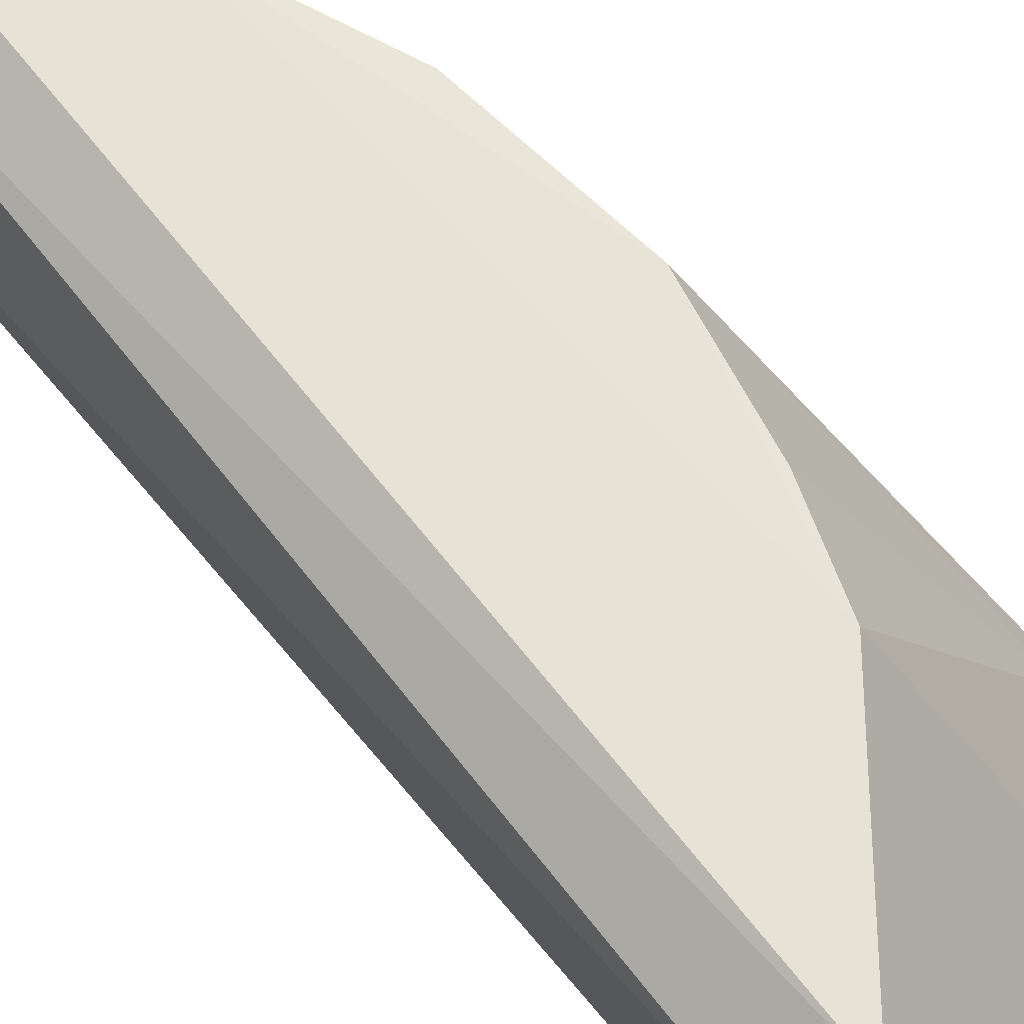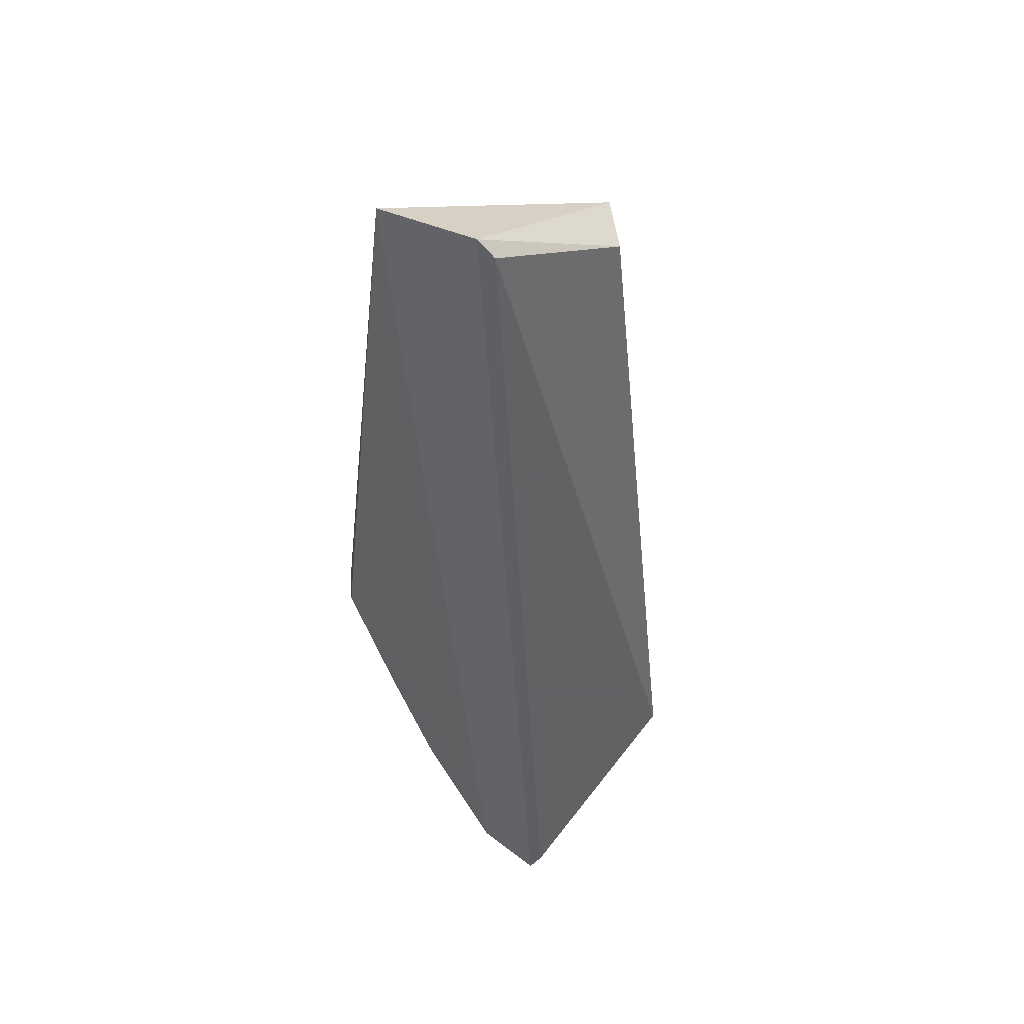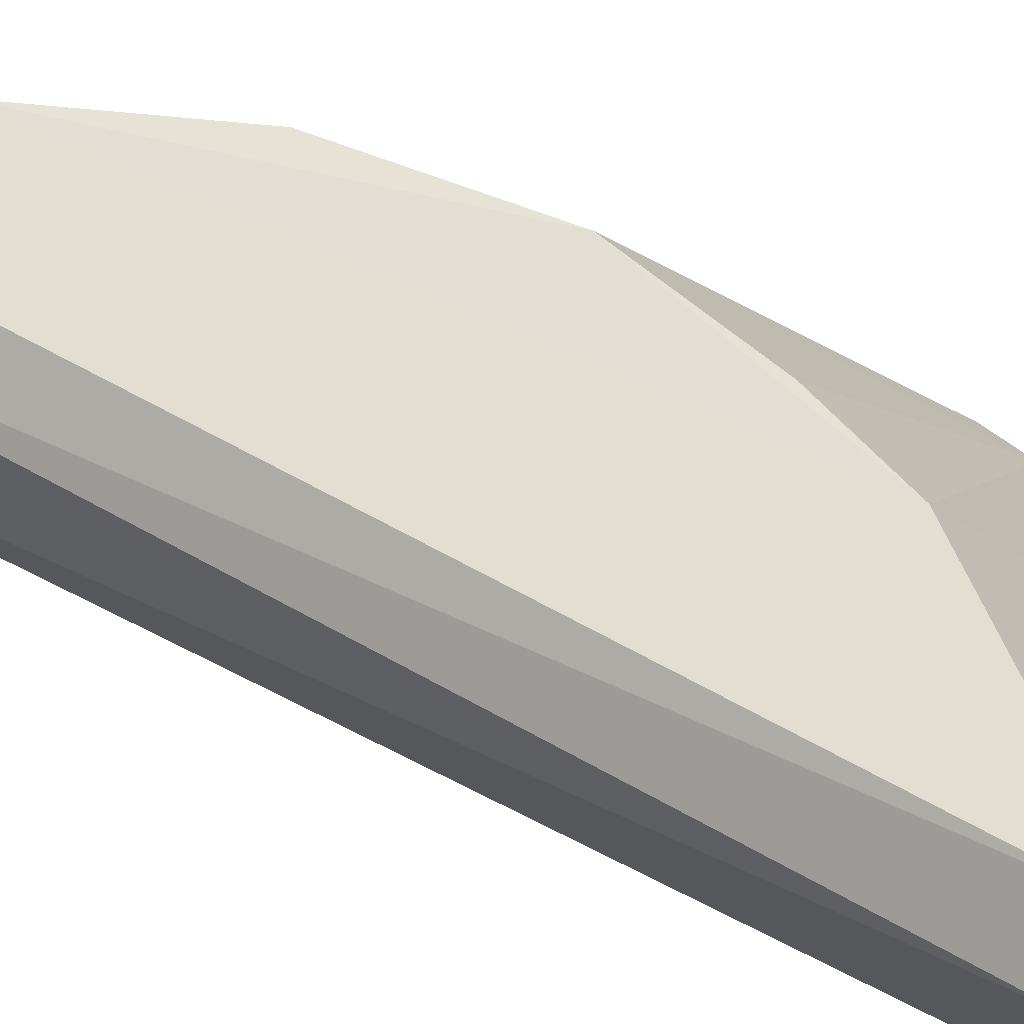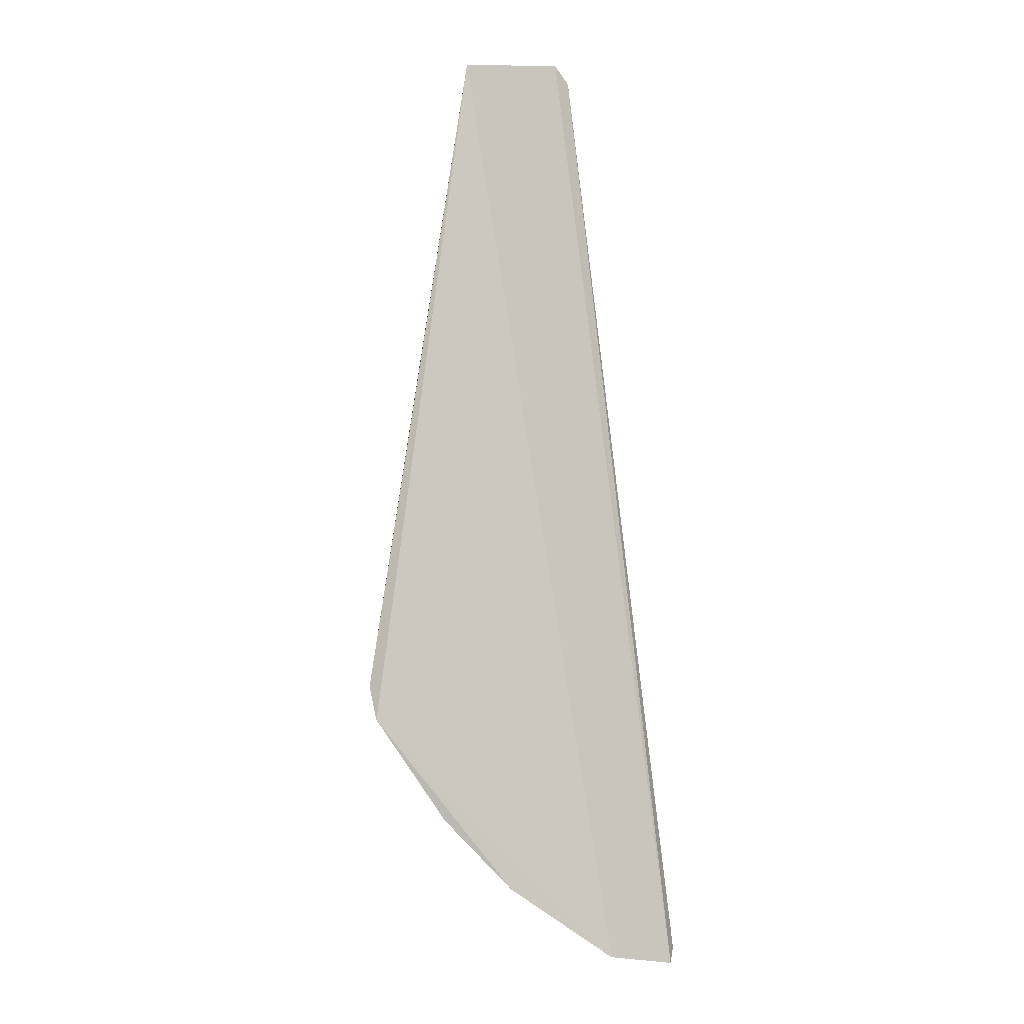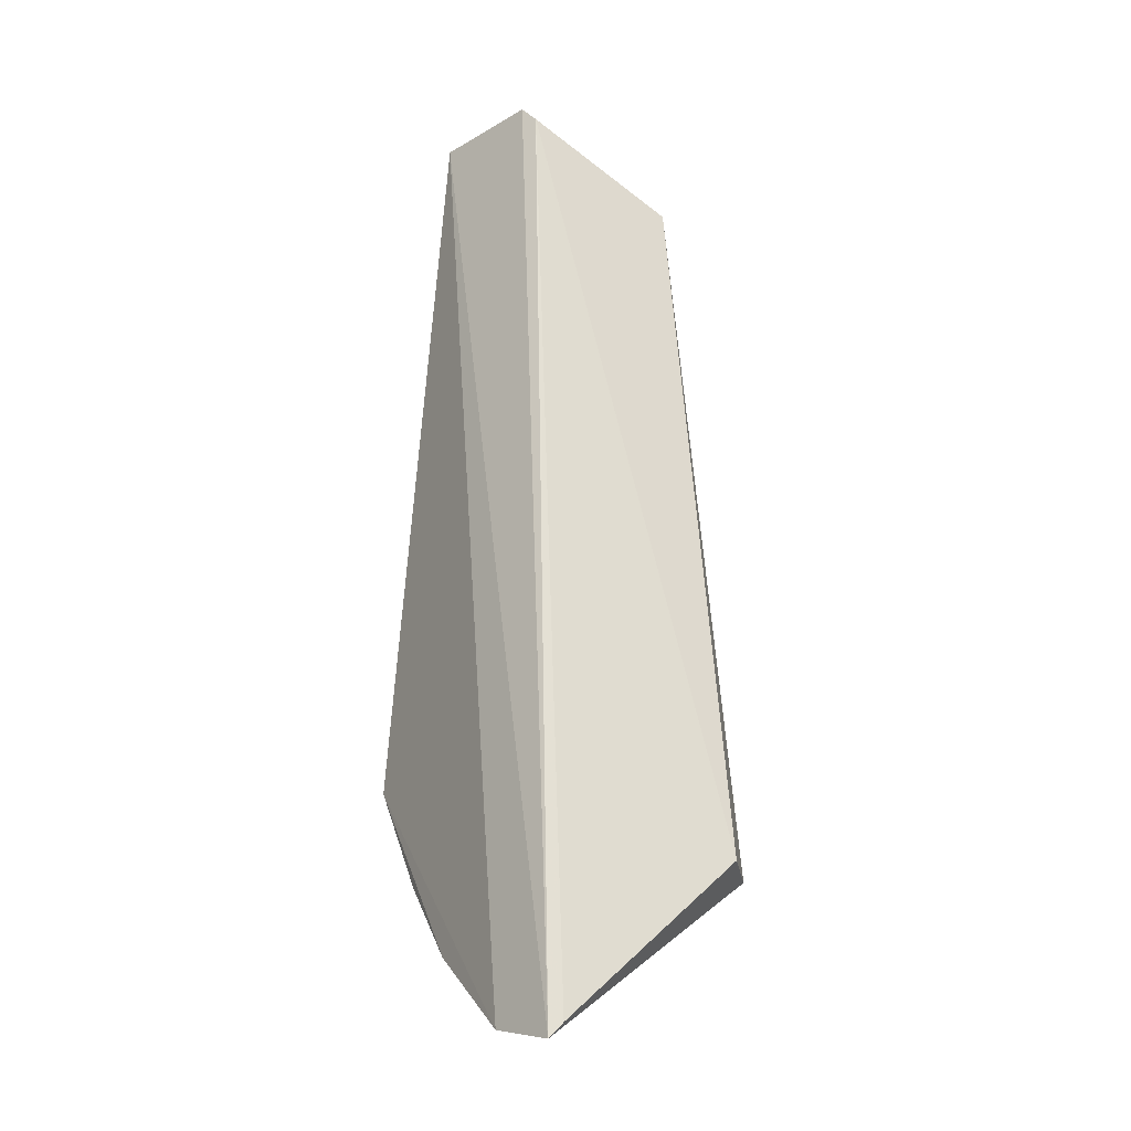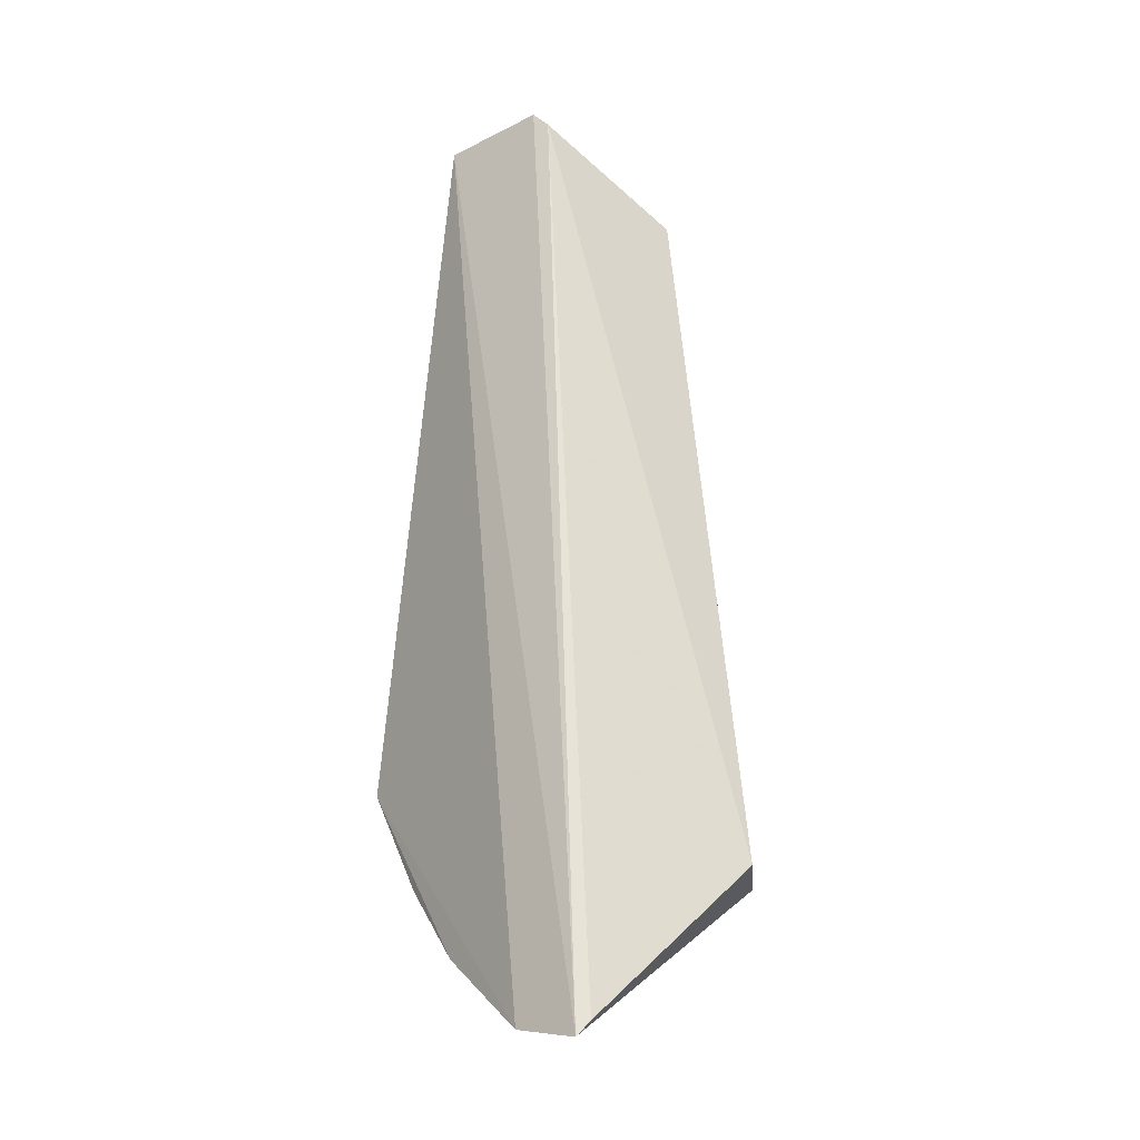
<metadata>
{"format":"obj","ext":"obj","renderer":"f3d","projection":"perspective","resolution":1024,"background":"white","views":[{"elev":64.2,"azim":-46.2,"up":"+Z"},{"elev":51.5,"azim":-131.1,"up":"+Y"},{"elev":68.7,"azim":-69.9,"up":"+Z"},{"elev":-1.3,"azim":172.0,"up":"+Y"},{"elev":-17.9,"azim":-119.5,"up":"+Y"},{"elev":-19.9,"azim":-125.4,"up":"+Y"}]}
</metadata>
<code>
v 0.01462 0.01331 0.08299
v 0.02166 -0.009852 0.07382
v 0.01899 0.003153 0.08293
v 0.01759 0.01626 0.07409
v 0.008856 -0.02172 0.07421
v 0.01748 0.008894 0.08298
v 0.01298 0.01603 0.07579
v 0.01154 -0.02125 0.0736
v 0.01016 -0.01557 0.08327
v 0.01359 0.01671 0.07547
v 0.02139 -0.01121 0.07352
v 0.00847 -0.0151 0.08182
v 0.01889 -0.002633 0.08301
v 0.0128 0.01298 0.08186
v 0.01576 -0.01833 0.07356
v 0.008643 -0.02116 0.0747
v 0.01594 -0.00985 0.08312
v 0.0174 -0.006925 0.08306
v 0.01855 -0.01541 0.07363
f 3 2 4
f 6 3 4
f 6 4 1
f 8 5 4
f 9 6 1
f 9 5 8
f 10 1 4
f 10 4 5
f 10 5 7
f 11 8 4
f 11 4 2
f 13 3 6
f 13 11 2
f 13 2 3
f 14 10 7
f 14 1 10
f 14 7 12
f 14 12 9
f 14 9 1
f 15 9 8
f 15 8 11
f 16 12 7
f 16 7 5
f 16 5 9
f 16 9 12
f 17 13 6
f 17 6 9
f 17 9 15
f 18 17 11
f 18 11 13
f 18 13 17
f 19 17 15
f 19 15 11
f 19 11 17

</code>
